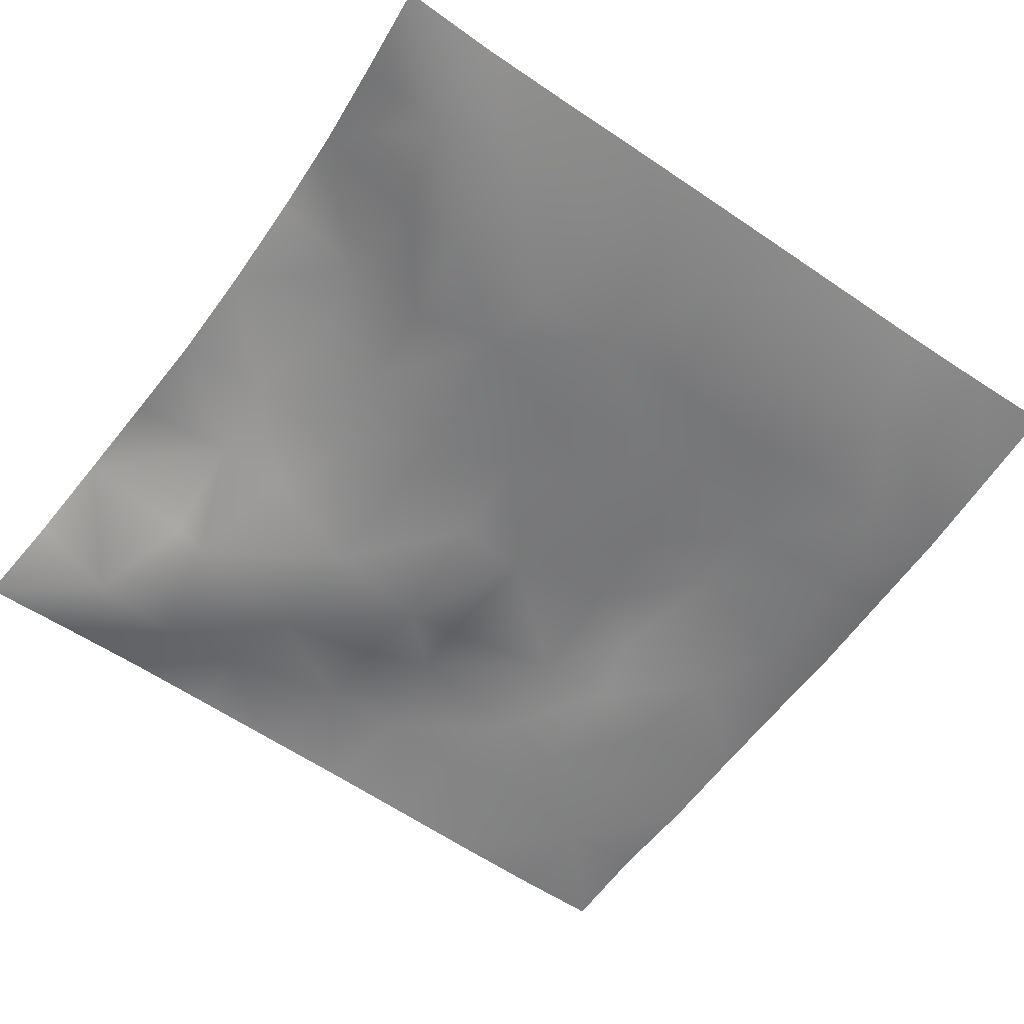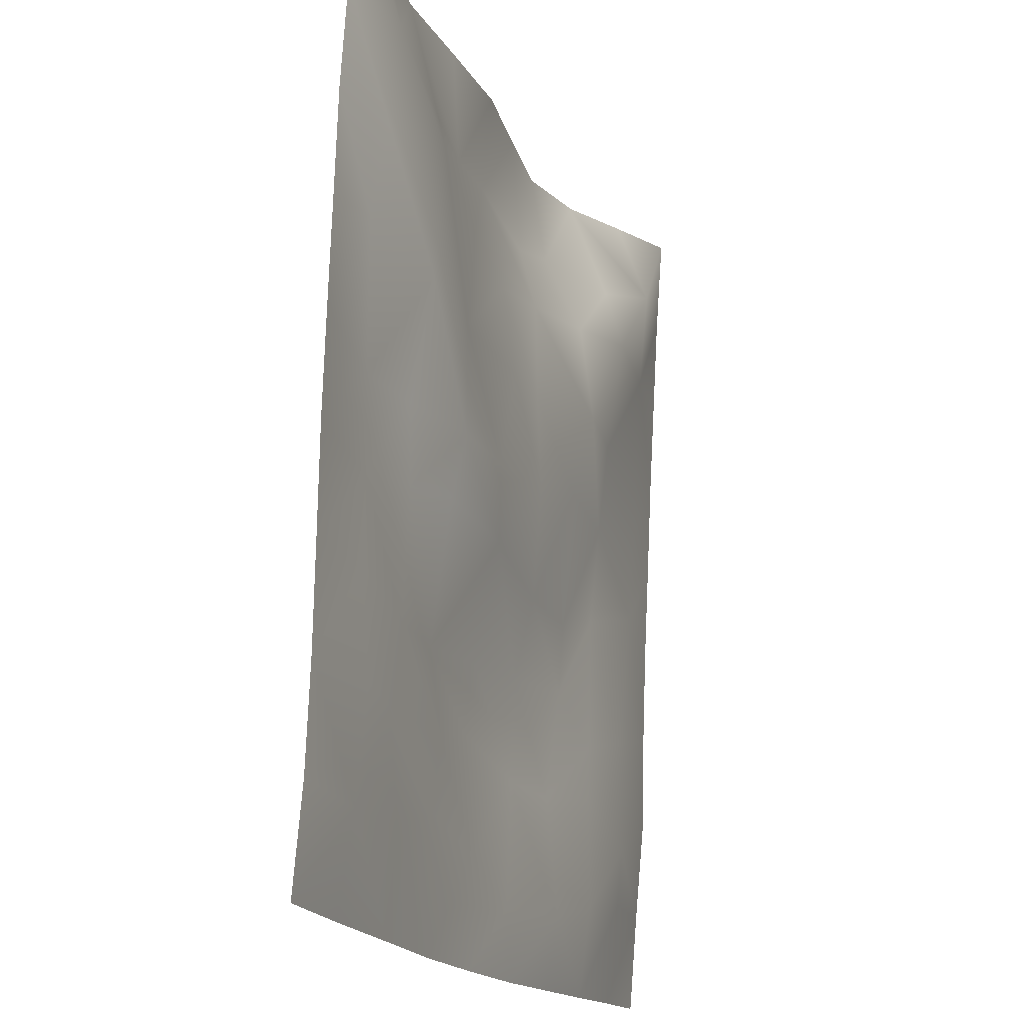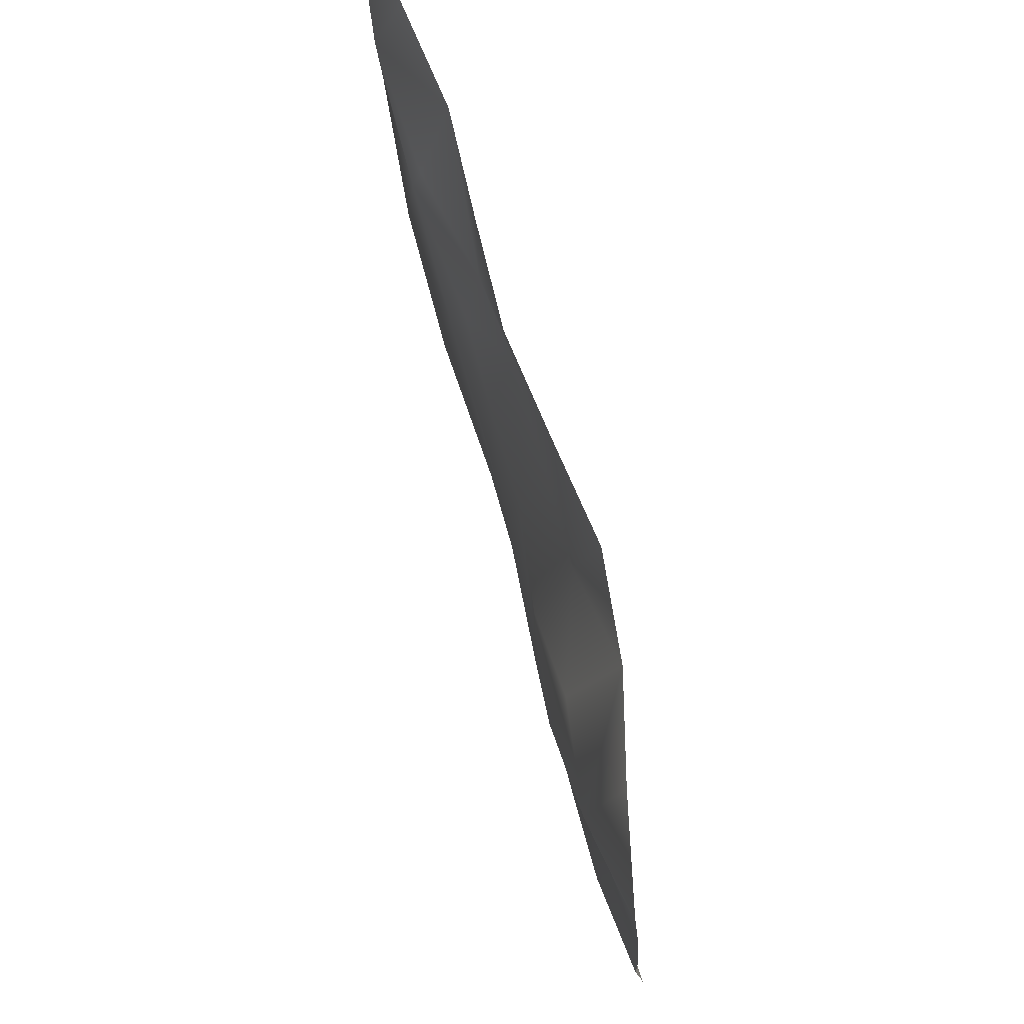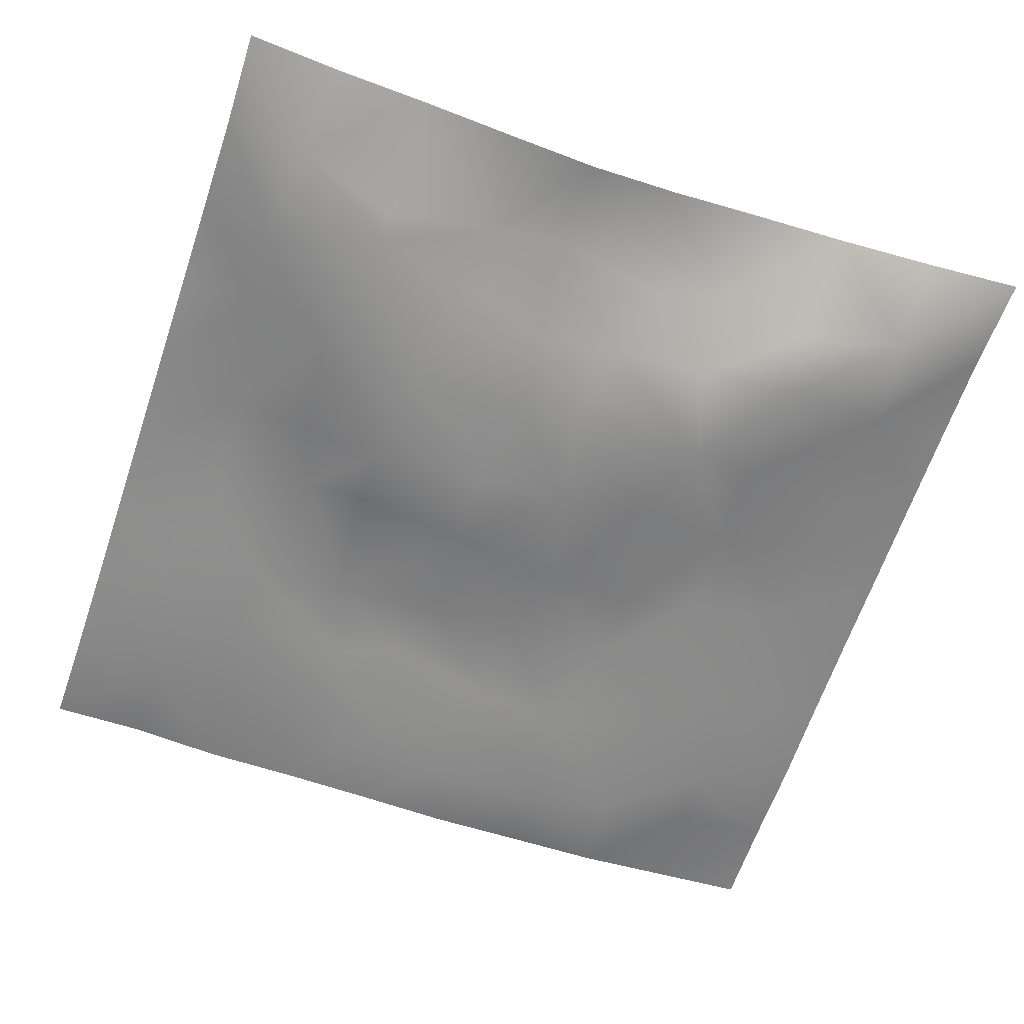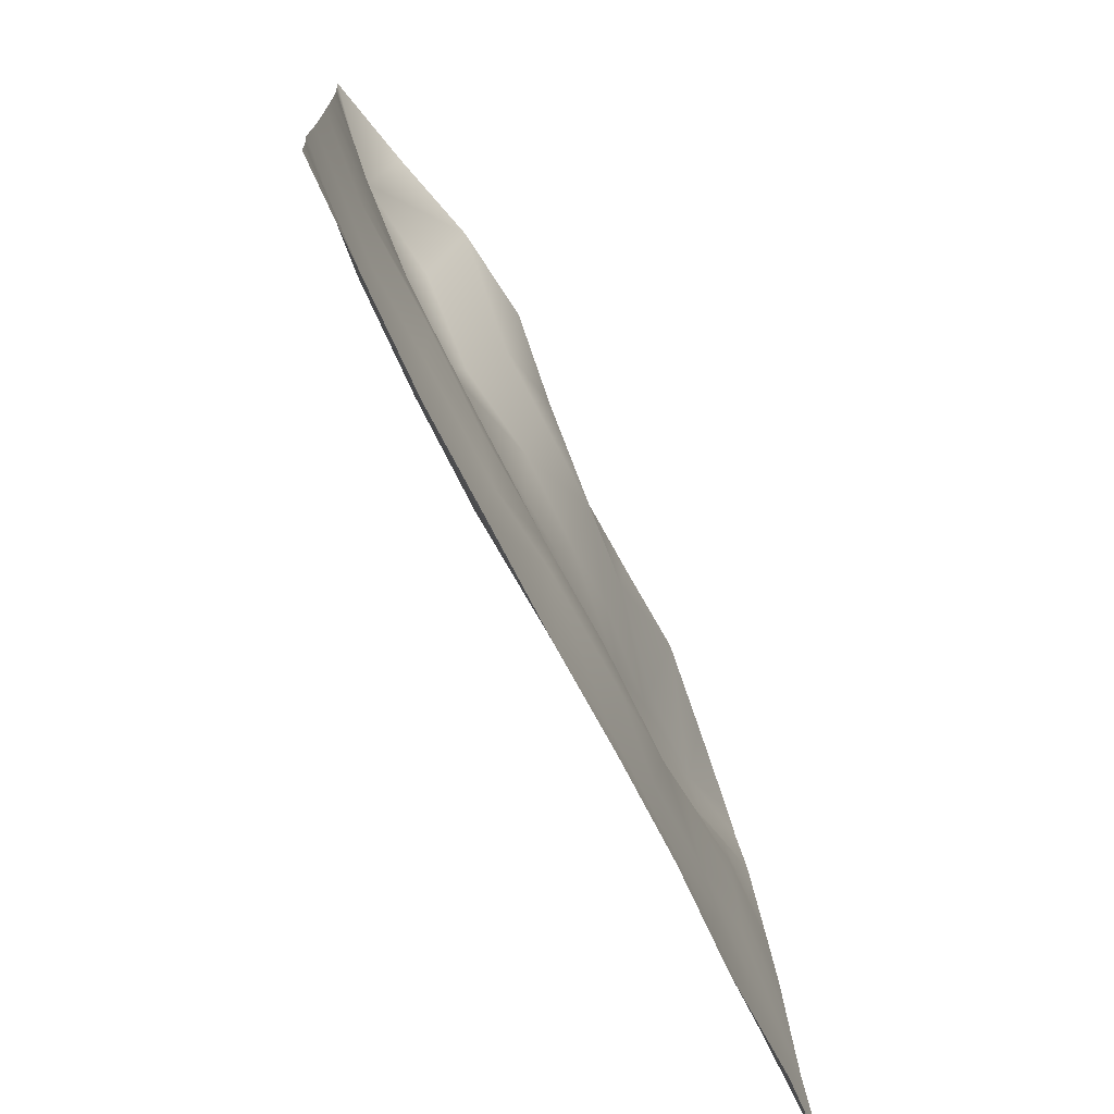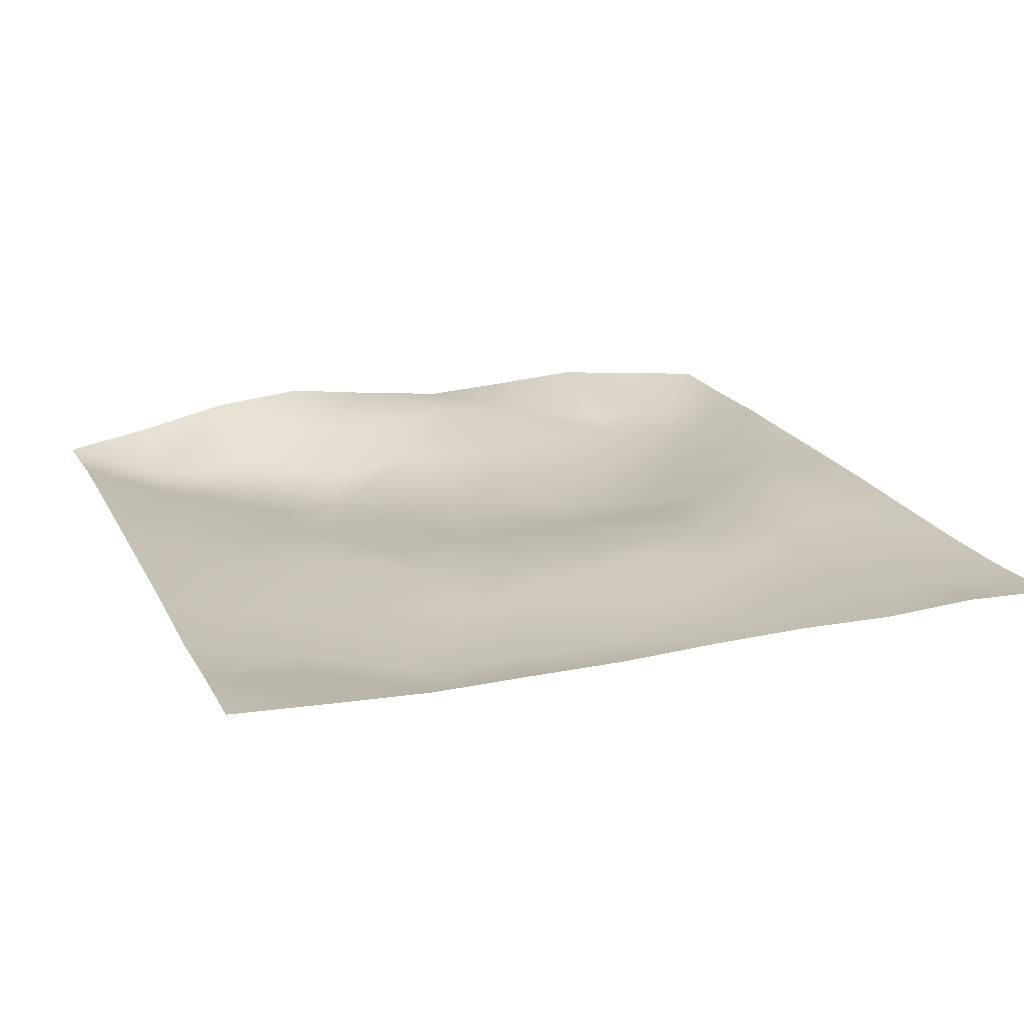
<metadata>
{"format":"obj","ext":"obj","renderer":"f3d","projection":"perspective","resolution":1024,"background":"white","views":[{"elev":-60.7,"azim":-125.8,"up":"+Z"},{"elev":-16.7,"azim":110.7,"up":"+Y"},{"elev":75.6,"azim":-104.9,"up":"+Y"},{"elev":-65.6,"azim":161.6,"up":"+Z"},{"elev":-75.4,"azim":-62.4,"up":"+Y"},{"elev":22.4,"azim":-20.6,"up":"+Z"}]}
</metadata>
<code>
o GNATVCloth
v -5.043 -4.988 0.5916
v 5.054 -4.996 0.3918
v -5.013 5.021 0.004229
v 4.987 5.021 0.004229
v -3.93 -5.025 0.533
v -2.811 -5.067 0.4824
v -1.688 -5.092 0.4879
v -0.5627 -5.117 0.487
v 0.5668 -5.111 0.5091
v 1.695 -5.098 0.5065
v 2.82 -5.072 0.4518
v 3.942 -5.023 0.465
v 3.864 4.907 0.1848
v 2.75 4.825 0.3557
v 1.628 4.775 0.3208
v 0.5097 4.729 0.3001
v -0.5907 4.702 0.4592
v -1.695 4.705 0.6279
v -2.811 4.768 0.5155
v -3.901 4.889 0.2446
v -4.981 3.907 0.0756
v -4.983 2.792 0.1398
v -4.993 1.678 0.2062
v -5 0.5639 0.2616
v -5.005 -0.5495 0.3182
v -5.011 -1.662 0.3614
v -5.019 -2.776 0.3909
v -5.025 -3.883 0.4955
v 5.032 -3.888 0.3036
v 5.019 -2.778 0.2641
v 5.01 -1.665 0.2473
v 5.004 -0.5523 0.2318
v 4.996 0.561 0.1992
v 4.987 1.676 0.1646
v 4.98 2.791 0.1301
v 4.972 3.906 0.06038
v -3.857 -3.888 0.3509
v -3.819 -3.244 0.2755
v -3.67 -1.955 0.2429
v -4.122 -0.2925 0.2338
v -4.145 0.7258 0.187
v -4.136 1.509 0.1291
v -4.066 2.8 0.03316
v -3.921 3.876 -0.1232
v -2.724 -4.055 0.3105
v -2.802 -2.786 0.3472
v -2.679 -2.197 0.2935
v -2.753 -0.6535 0.2856
v -2.787 0.4746 0.1763
v -2.722 1.513 0.02953
v -2.841 2.848 -0.14
v -2.743 3.521 0.03655
v -1.659 -4.289 0.3248
v -1.5 -2.978 0.3967
v -1.893 -1.684 0.3811
v -1.876 -0.8908 0.3215
v -1.525 0.5775 0.05745
v -1.985 1.641 -0.03854
v -1.704 2.68 0.01442
v -1.586 3.589 0.4188
v -0.2334 -4.381 0.3942
v -0.5873 -2.946 0.4799
v -0.5457 -1.805 0.4264
v -0.839 -0.8323 0.3072
v -0.6029 0.3668 0.1192
v -0.3654 1.392 0.07548
v -0.561 2.566 0.1677
v -0.7614 3.39 0.4323
v 0.74 -3.958 0.4027
v 0.8172 -2.666 0.4828
v 0.5297 -1.878 0.4641
v 0.6136 -0.5757 0.1616
v 0.5916 0.3286 0.1491
v 0.3076 1.437 0.0835
v 0.5328 2.4 0.1527
v 0.5412 3.632 0.4057
v 1.959 -3.704 0.3573
v 1.679 -2.894 0.38
v 1.833 -1.969 0.4442
v 1.992 -0.4623 0.1564
v 1.98 0.2057 -0.004792
v 1.835 1.467 0.05269
v 1.415 2.736 0.1331
v 1.478 3.548 0.3084
v 2.805 -3.963 0.3632
v 3.111 -2.874 0.3253
v 2.958 -1.997 0.2792
v 2.721 -0.5372 0.306
v 2.964 0.2553 0.209
v 3.083 1.525 -0.08407
v 2.767 3.089 -0.05777
v 2.733 3.45 0.03029
v 3.933 -3.995 0.3001
v 3.674 -2.743 0.3039
v 3.883 -1.7 0.2878
v 3.819 -0.7444 0.3061
v 3.878 0.268 0.2835
v 4.167 1.788 0.1468
v 4.147 2.737 -0.03452
v 4.026 3.861 -0.0917
f 100 4 13
f 44 3 21
f 44 19 20
f 60 19 52
f 60 17 18
f 76 17 68
f 84 16 76
f 84 14 15
f 100 14 92
f 11 93 85
f 93 86 85
f 94 87 86
f 87 96 88
f 96 89 88
f 97 90 89
f 90 99 91
f 91 100 92
f 10 85 77
f 77 86 78
f 78 87 79
f 79 88 80
f 88 81 80
f 81 90 82
f 82 91 83
f 91 84 83
f 10 69 9
f 69 78 70
f 70 79 71
f 79 72 71
f 72 81 73
f 73 82 74
f 82 75 74
f 83 76 75
f 9 61 8
f 69 62 61
f 62 71 63
f 63 72 64
f 72 65 64
f 65 74 66
f 66 75 67
f 67 76 68
f 8 53 7
f 53 62 54
f 54 63 55
f 55 64 56
f 64 57 56
f 57 66 58
f 58 67 59
f 59 68 60
f 6 53 45
f 45 54 46
f 54 47 46
f 55 48 47
f 56 49 48
f 49 58 50
f 58 51 50
f 59 52 51
f 6 37 5
f 45 38 37
f 46 39 38
f 39 48 40
f 40 49 41
f 41 50 42
f 50 43 42
f 51 44 43
f 5 28 1
f 28 38 27
f 27 39 26
f 26 40 25
f 40 24 25
f 41 23 24
f 23 43 22
f 43 21 22
f 2 93 12
f 93 30 94
f 30 95 94
f 31 96 95
f 32 97 96
f 33 98 97
f 98 35 99
f 99 36 100
f 100 36 4
f 44 20 3
f 44 52 19
f 60 18 19
f 60 68 17
f 76 16 17
f 84 15 16
f 84 92 14
f 100 13 14
f 11 12 93
f 93 94 86
f 94 95 87
f 87 95 96
f 96 97 89
f 97 98 90
f 90 98 99
f 91 99 100
f 10 11 85
f 77 85 86
f 78 86 87
f 79 87 88
f 88 89 81
f 81 89 90
f 82 90 91
f 91 92 84
f 10 77 69
f 69 77 78
f 70 78 79
f 79 80 72
f 72 80 81
f 73 81 82
f 82 83 75
f 83 84 76
f 9 69 61
f 69 70 62
f 62 70 71
f 63 71 72
f 72 73 65
f 65 73 74
f 66 74 75
f 67 75 76
f 8 61 53
f 53 61 62
f 54 62 63
f 55 63 64
f 64 65 57
f 57 65 66
f 58 66 67
f 59 67 68
f 6 7 53
f 45 53 54
f 54 55 47
f 55 56 48
f 56 57 49
f 49 57 58
f 58 59 51
f 59 60 52
f 6 45 37
f 45 46 38
f 46 47 39
f 39 47 48
f 40 48 49
f 41 49 50
f 50 51 43
f 51 52 44
f 5 37 28
f 28 37 38
f 27 38 39
f 26 39 40
f 40 41 24
f 41 42 23
f 23 42 43
f 43 44 21
f 2 29 93
f 93 29 30
f 30 31 95
f 31 32 96
f 32 33 97
f 33 34 98
f 98 34 35
f 99 35 36

</code>
